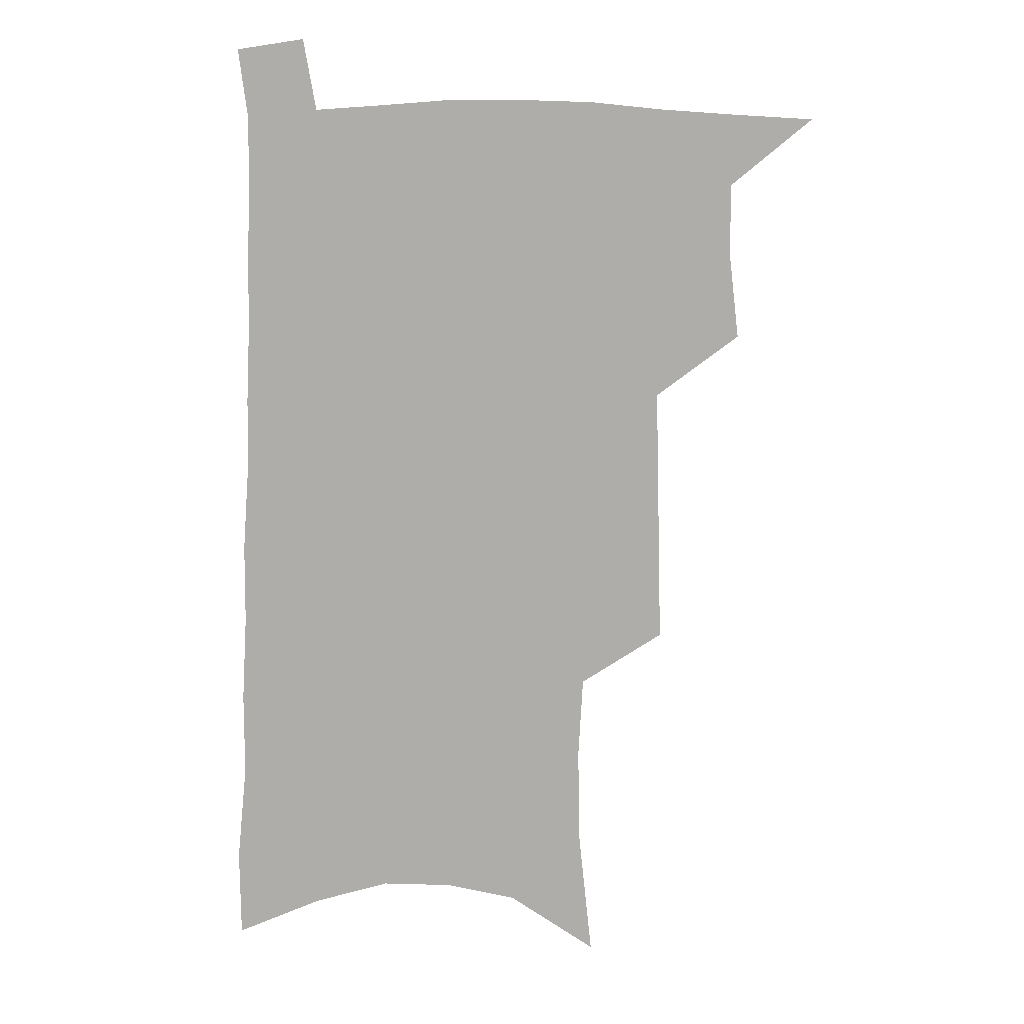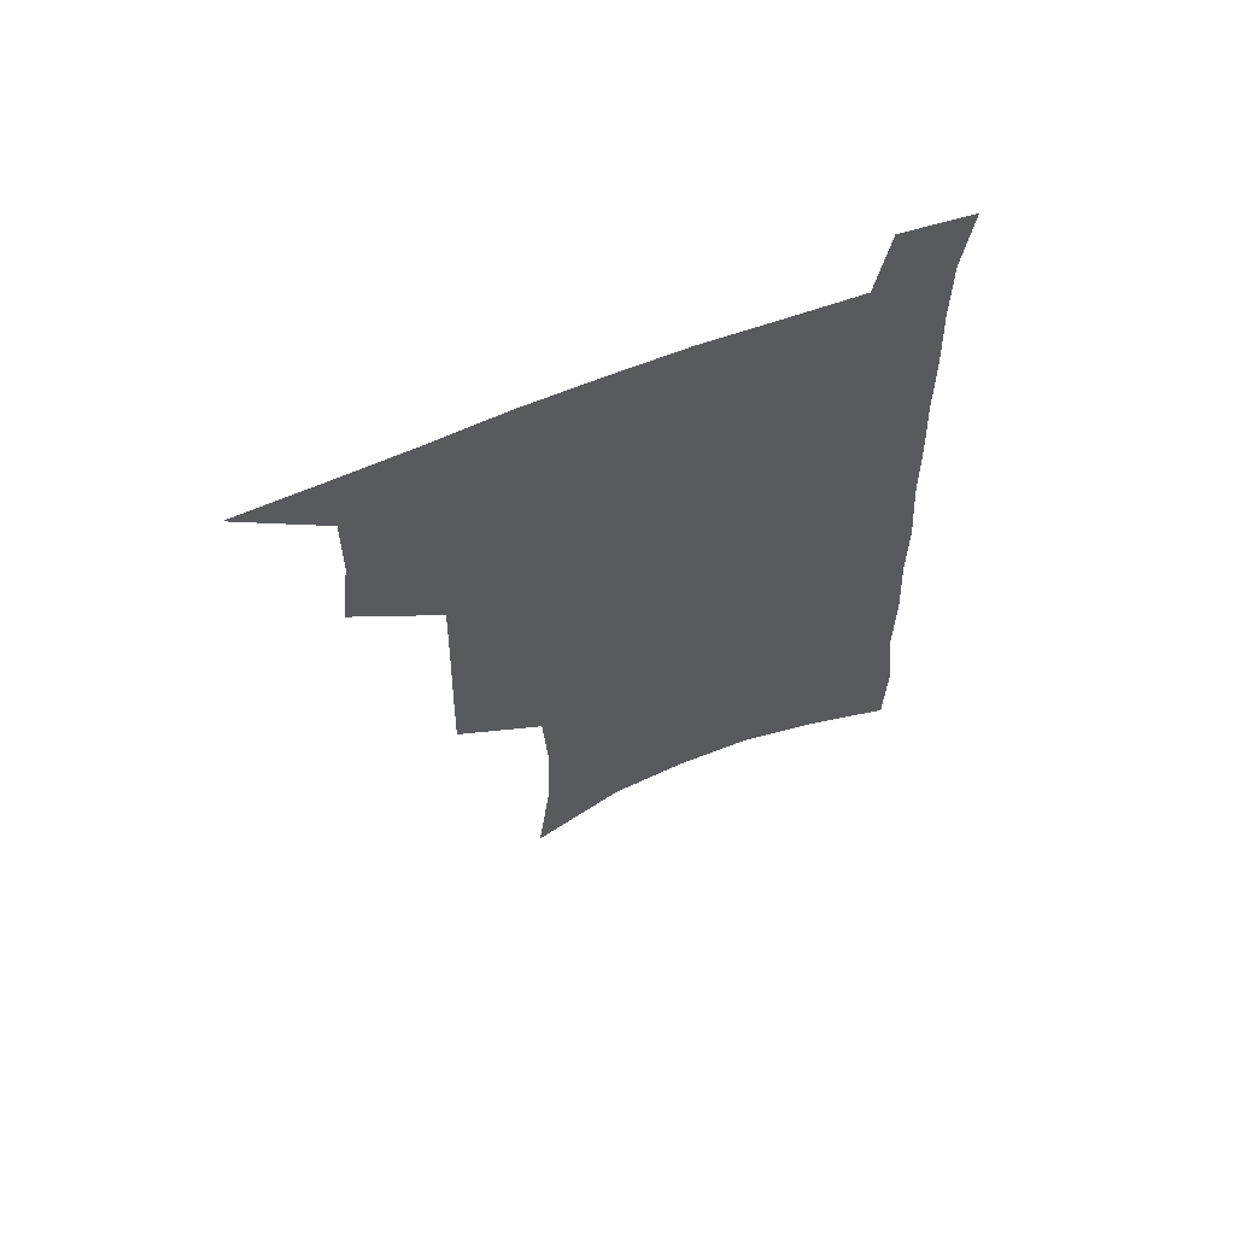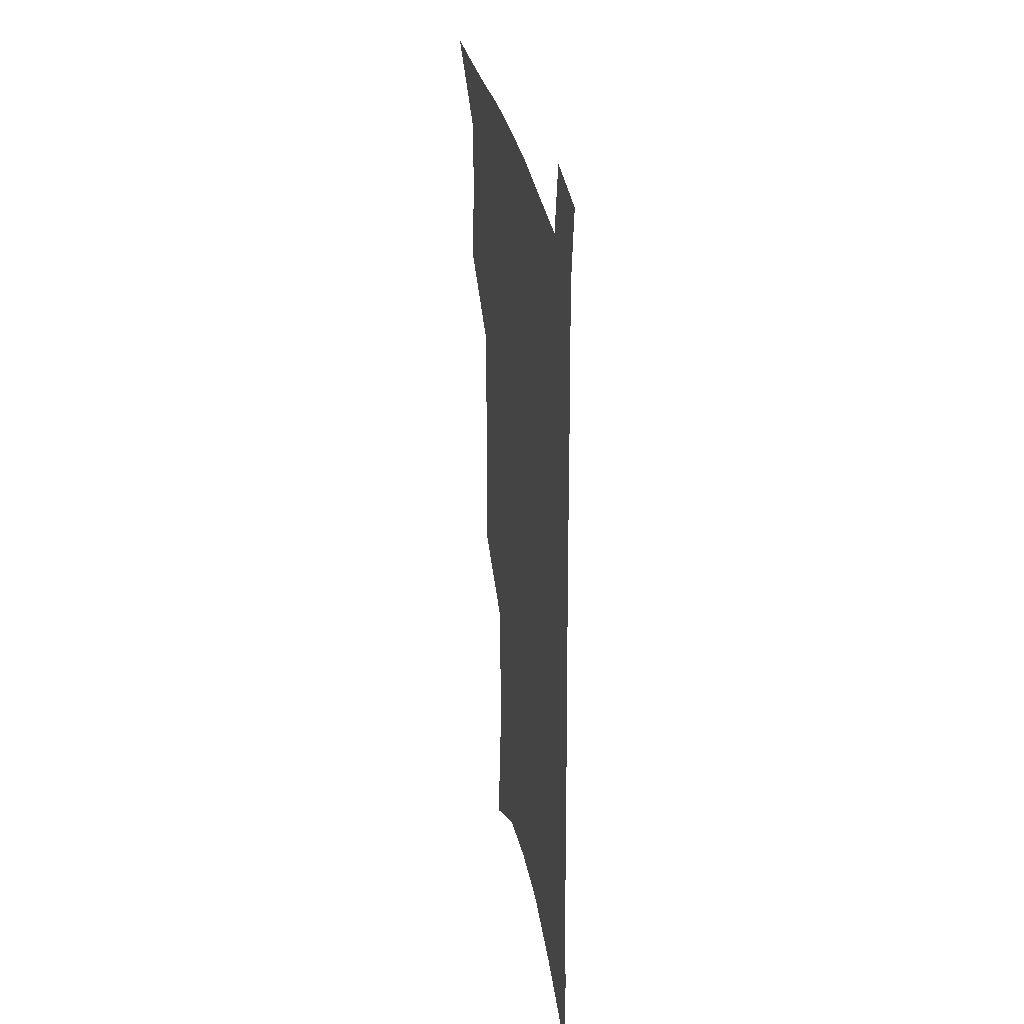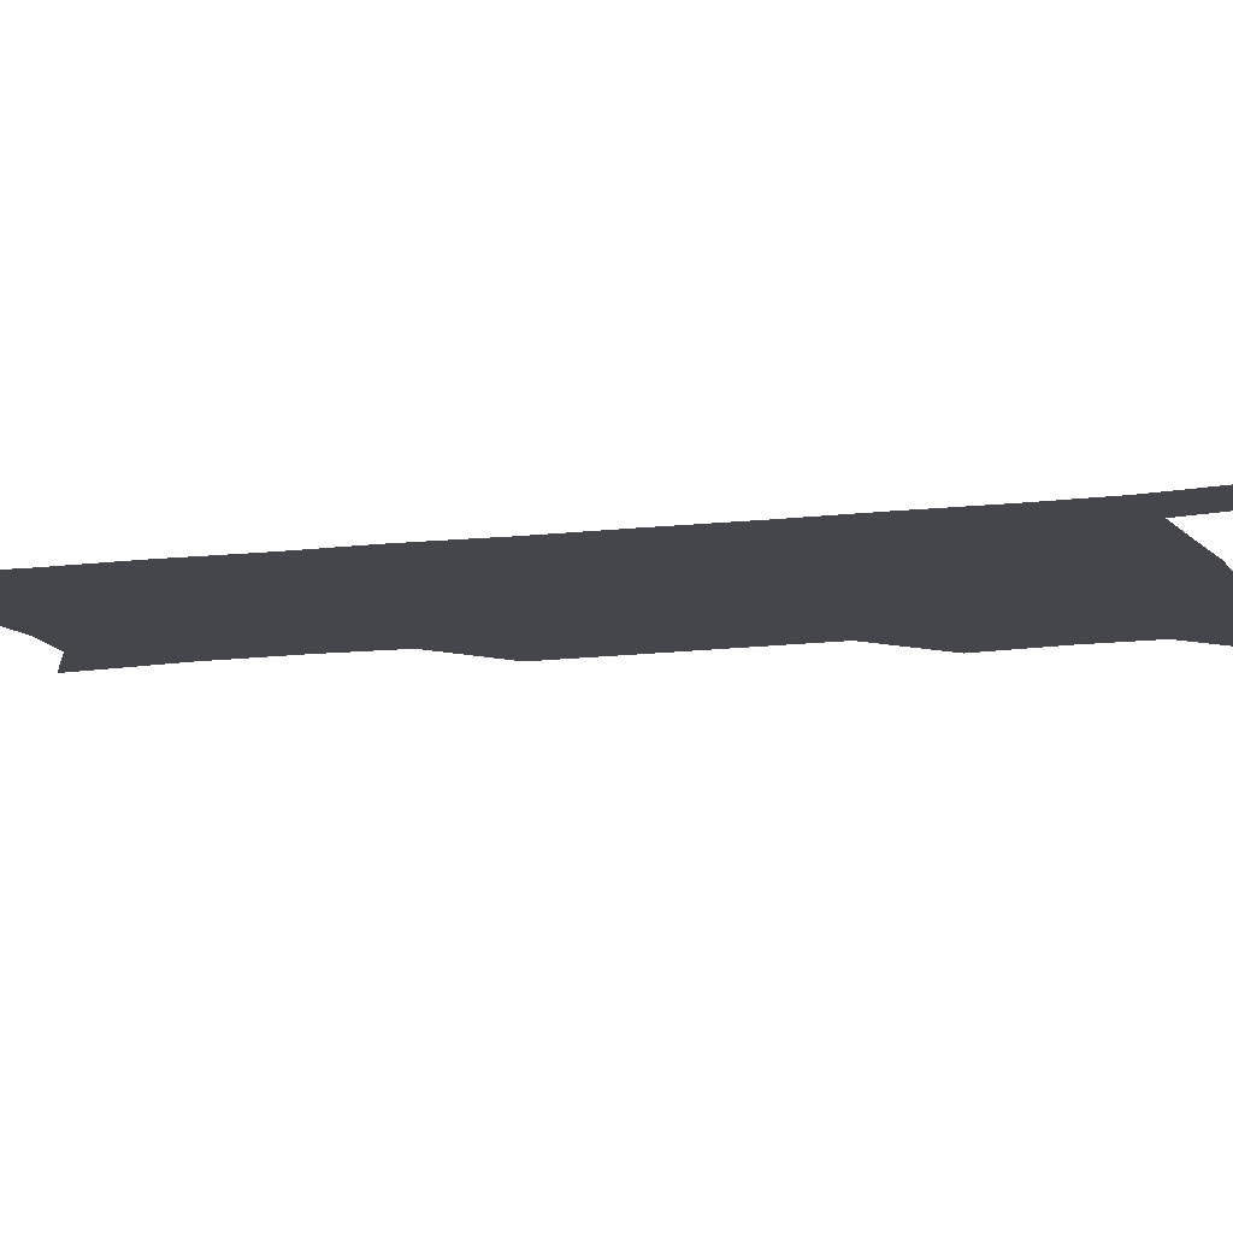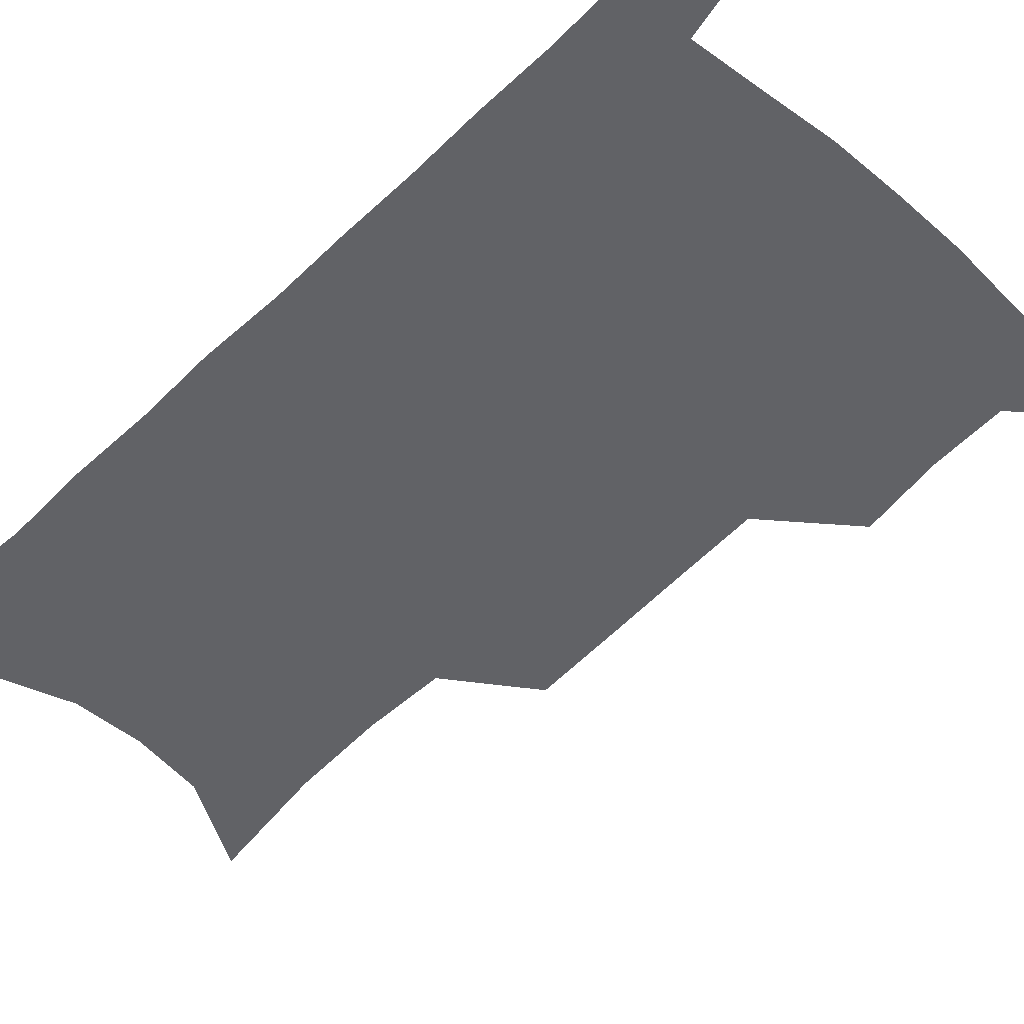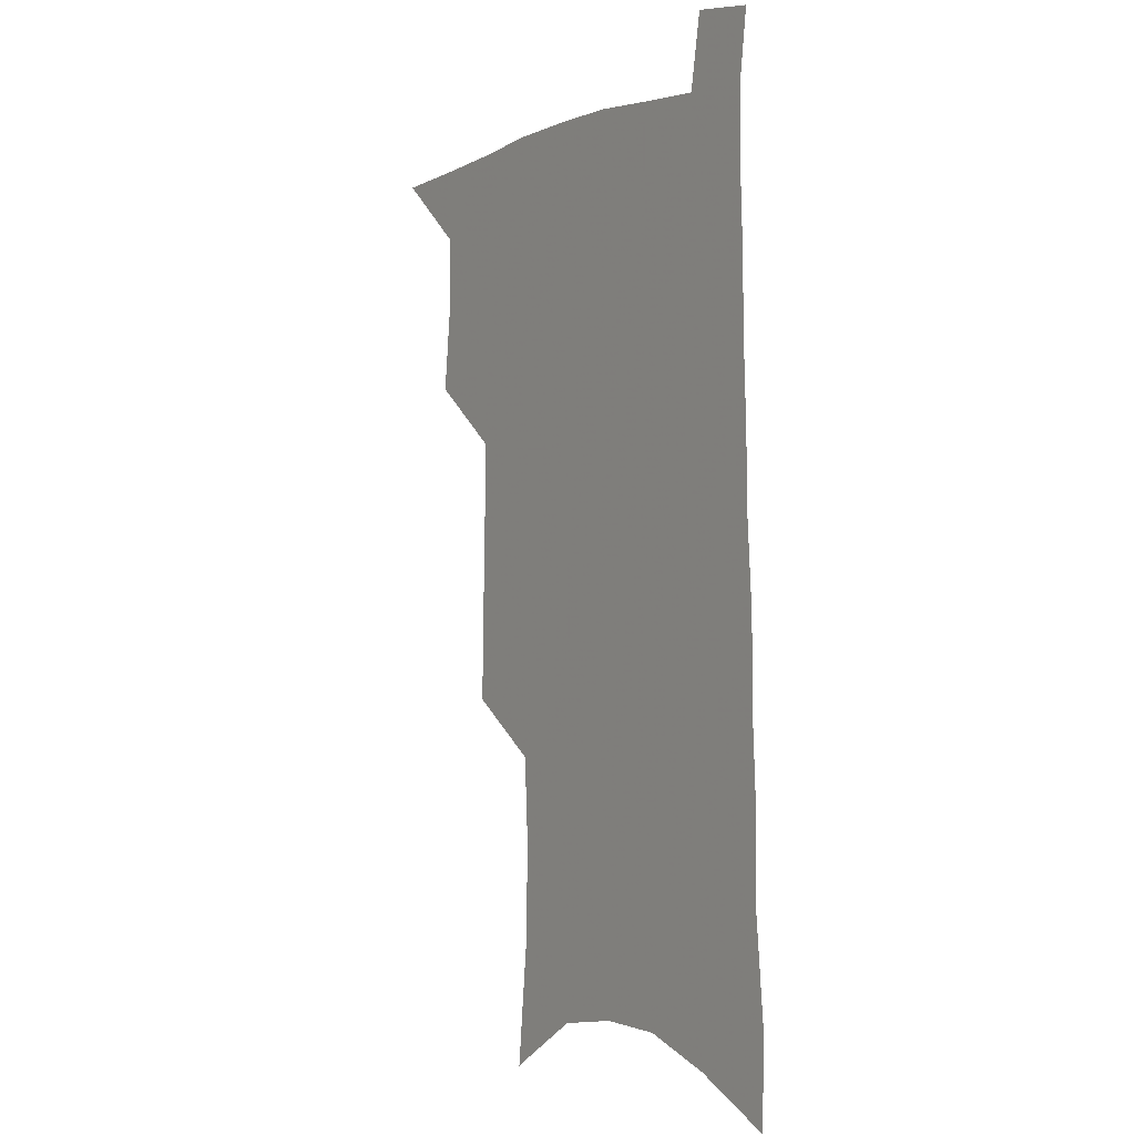
<metadata>
{"format":"obj","ext":"obj","renderer":"f3d","projection":"perspective","resolution":1024,"background":"white","views":[{"elev":11.8,"azim":-175.6,"up":"+Y"},{"elev":65.5,"azim":-21.5,"up":"+Y"},{"elev":33.0,"azim":79.4,"up":"+Y"},{"elev":-10.1,"azim":109.9,"up":"+Z"},{"elev":-50.7,"azim":138.0,"up":"+Z"},{"elev":-0.9,"azim":57.0,"up":"+Y"}]}
</metadata>
<code>
v 486.5 531.8 0
v 514 445.2 0
v 517.6 477.2 0
v 518 505.7 0
v 517.5 533.6 0
v 543.6 319.6 0
v 544.5 354.7 0
v 545.4 388.6 0
v 546.1 420.8 0
v 547.4 451.7 0
v 549.4 481.1 0
v 548.2 508.1 0
v 546 535.6 0
v 571.5 179.2 0
v 576.7 228.5 0
v 577.4 266.4 0
v 575.6 298.4 0
v 577.5 336.5 0
v 577.4 368.4 0
v 577.3 399 0
v 577.5 428.4 0
v 577.6 456.5 0
v 577.9 483.5 0
v 577.1 509.5 0
v 573.7 538.4 0
v 605.4 200.7 0
v 605.8 240.1 0
v 605 274.3 0
v 604.6 309.3 0
v 605.2 344.7 0
v 604.3 373.4 0
v 604.8 404.9 0
v 604.4 431.7 0
v 604.3 458.4 0
v 604.3 484.8 0
v 603.7 510.7 0
v 601.7 539.2 0
v 633.2 205.7 0
v 632.6 244.5 0
v 631.6 278.7 0
v 630.8 313 0
v 630.4 345.2 0
v 630 374.9 0
v 629.9 404.3 0
v 629.8 433.2 0
v 629.9 459.4 0
v 630.1 485.1 0
v 630.4 510.7 0
v 629.4 539.3 0
v 660.7 205.6 0
v 659.3 242.7 0
v 658 277.6 0
v 656.8 311.7 0
v 655.7 344.5 0
v 655.3 374.5 0
v 655.4 402.9 0
v 655.4 431.1 0
v 655.7 458 0
v 655.7 485 0
v 656.5 510.7 0
v 657.8 537.1 0
v 690.7 196.6 0
v 687.9 235.9 0
v 686.1 271.5 0
v 684 306.3 0
v 682.9 338.6 0
v 683 368.5 0
v 682.3 398.5 0
v 682.1 427.4 0
v 682.2 455.3 0
v 681.9 483 0
v 682.7 509.3 0
v 684.7 535.3 0
v 689.6 563.1 0
v 724.4 181.8 0
v 724.8 216.8 0
v 721 255.4 0
v 721 288.4 0
v 719.1 322.5 0
v 718.8 353.9 0
v 716.5 386.6 0
v 715.8 417.1 0
v 714.4 447.5 0
v 714 476.5 0
v 712.8 505.3 0
v 712.6 532.9 0
v 716.1 559.1 0
f 4 5 1
f 9 10 2
f 2 10 3
f 10 11 3
f 3 11 4
f 11 12 4
f 4 12 5
f 12 13 5
f 17 18 6
f 6 18 7
f 18 19 7
f 7 19 8
f 19 20 8
f 8 20 9
f 20 21 9
f 9 21 10
f 21 22 10
f 10 22 11
f 22 23 11
f 11 23 12
f 23 24 12
f 12 24 13
f 24 25 13
f 14 26 15
f 26 27 15
f 15 27 16
f 27 28 16
f 16 28 17
f 28 29 17
f 17 29 18
f 29 30 18
f 18 30 19
f 30 31 19
f 19 31 20
f 31 32 20
f 20 32 21
f 32 33 21
f 21 33 22
f 33 34 22
f 22 34 23
f 34 35 23
f 23 35 24
f 35 36 24
f 24 36 25
f 36 37 25
f 26 38 27
f 38 39 27
f 27 39 28
f 39 40 28
f 28 40 29
f 40 41 29
f 29 41 30
f 41 42 30
f 30 42 31
f 42 43 31
f 31 43 32
f 43 44 32
f 32 44 33
f 44 45 33
f 33 45 34
f 45 46 34
f 34 46 35
f 46 47 35
f 35 47 36
f 47 48 36
f 36 48 37
f 48 49 37
f 38 50 39
f 50 51 39
f 39 51 40
f 51 52 40
f 40 52 41
f 52 53 41
f 41 53 42
f 53 54 42
f 42 54 43
f 54 55 43
f 43 55 44
f 55 56 44
f 44 56 45
f 56 57 45
f 45 57 46
f 57 58 46
f 46 58 47
f 58 59 47
f 47 59 48
f 59 60 48
f 48 60 49
f 60 61 49
f 50 62 51
f 62 63 51
f 51 63 52
f 63 64 52
f 52 64 53
f 64 65 53
f 53 65 54
f 65 66 54
f 54 66 55
f 66 67 55
f 55 67 56
f 67 68 56
f 56 68 57
f 68 69 57
f 57 69 58
f 69 70 58
f 58 70 59
f 70 71 59
f 59 71 60
f 71 72 60
f 60 72 61
f 72 73 61
f 62 75 63
f 75 76 63
f 63 76 64
f 76 77 64
f 64 77 65
f 77 78 65
f 65 78 66
f 78 79 66
f 66 79 67
f 79 80 67
f 67 80 68
f 80 81 68
f 68 81 69
f 81 82 69
f 69 82 70
f 82 83 70
f 70 83 71
f 83 84 71
f 71 84 72
f 84 85 72
f 72 85 73
f 85 86 73
f 73 86 74
f 86 87 74

</code>
